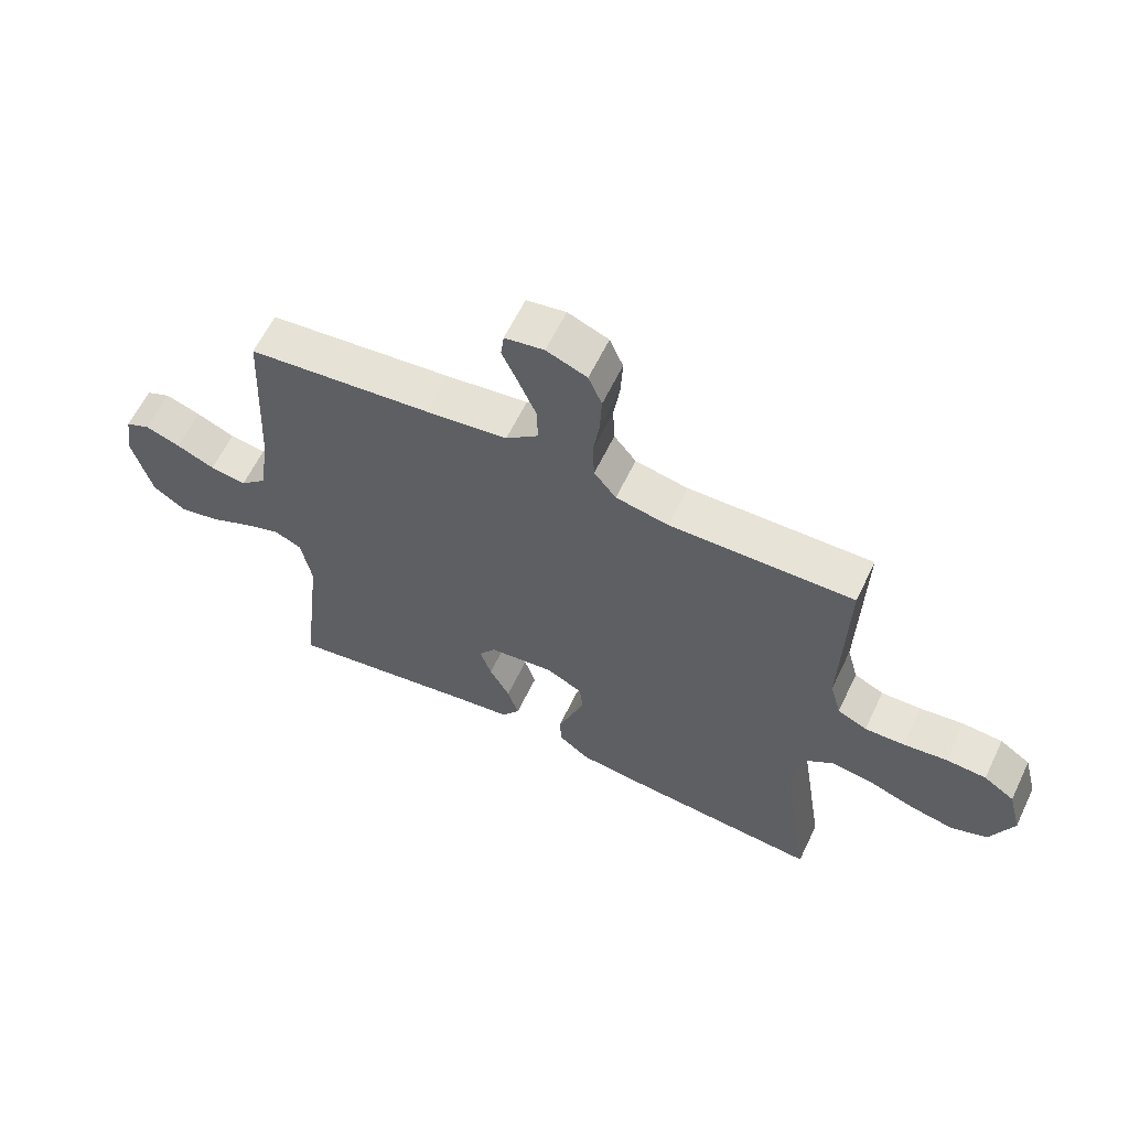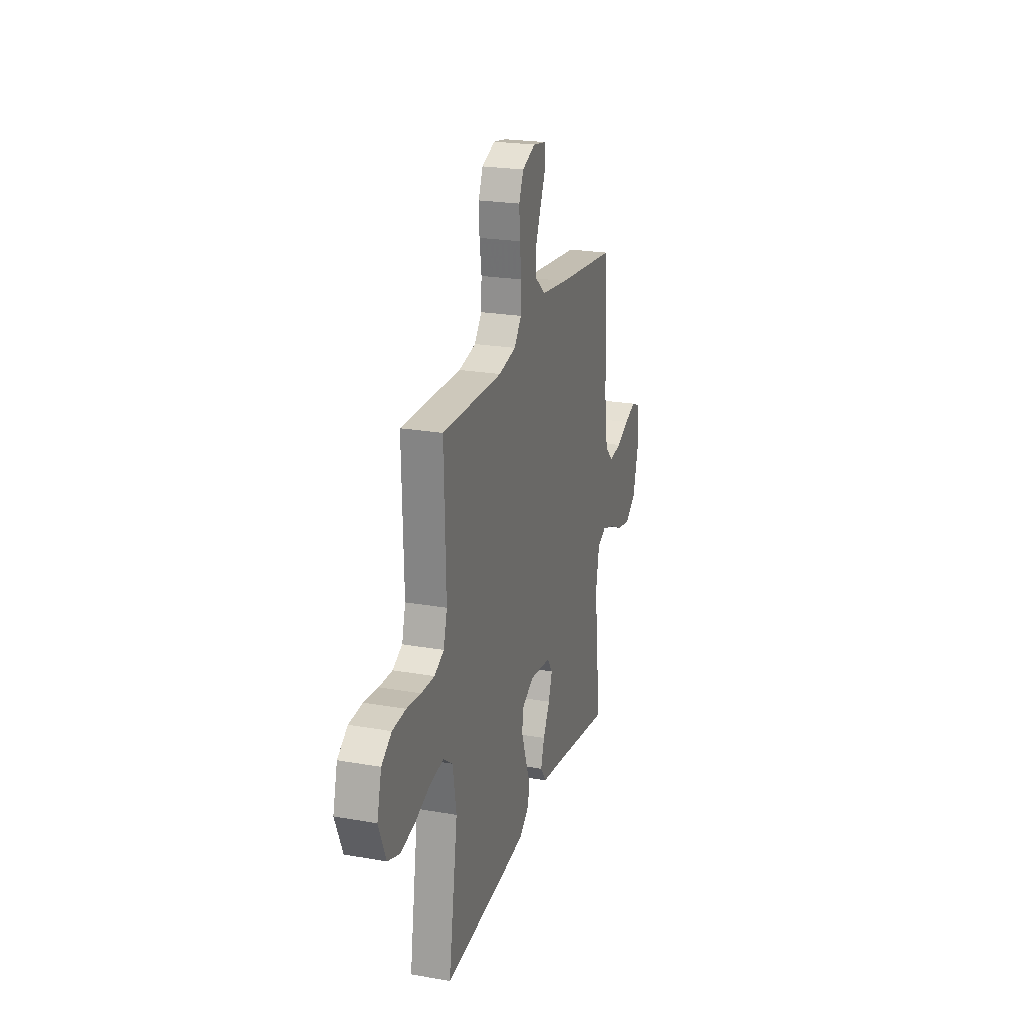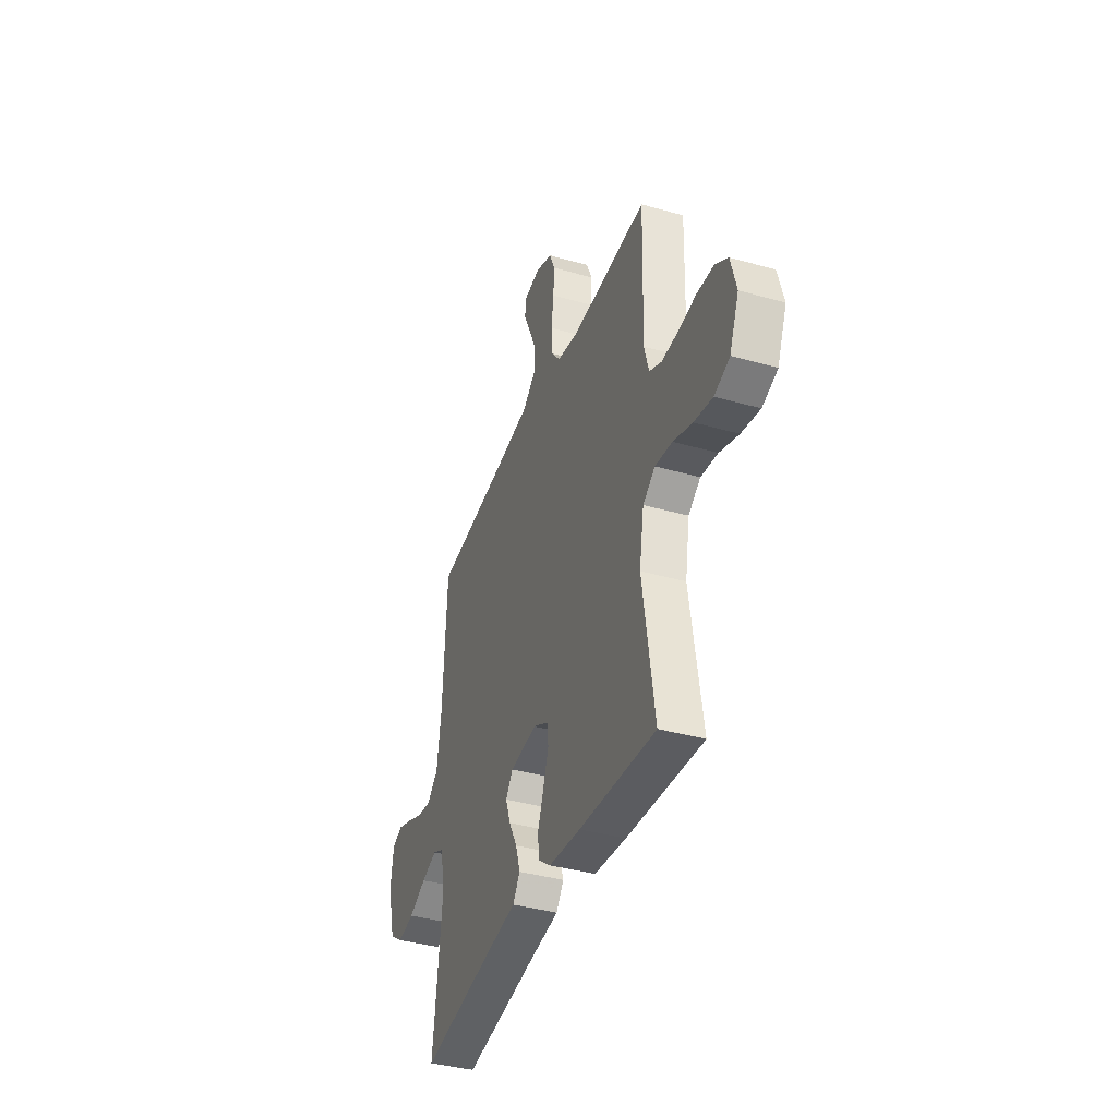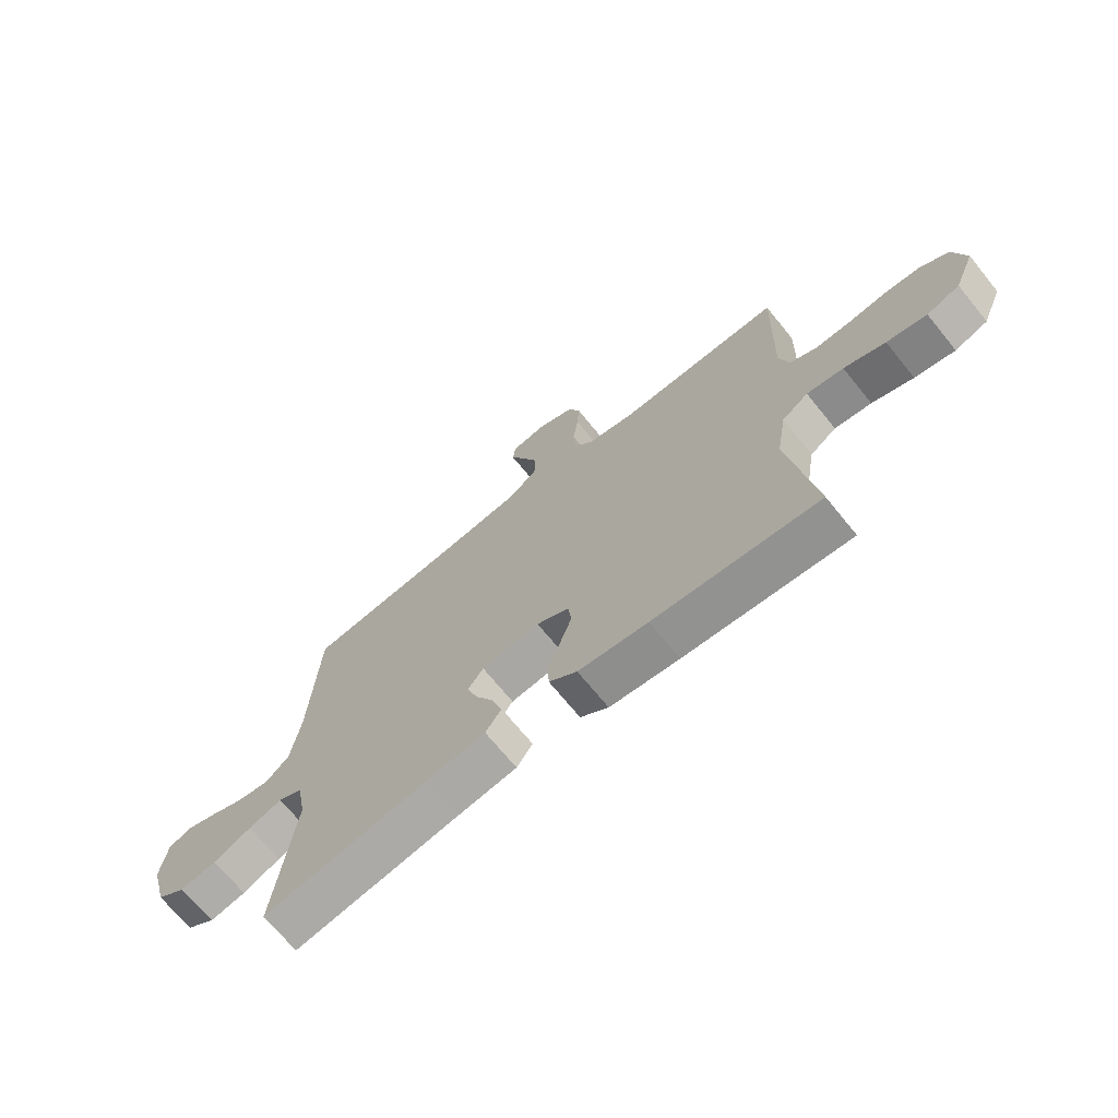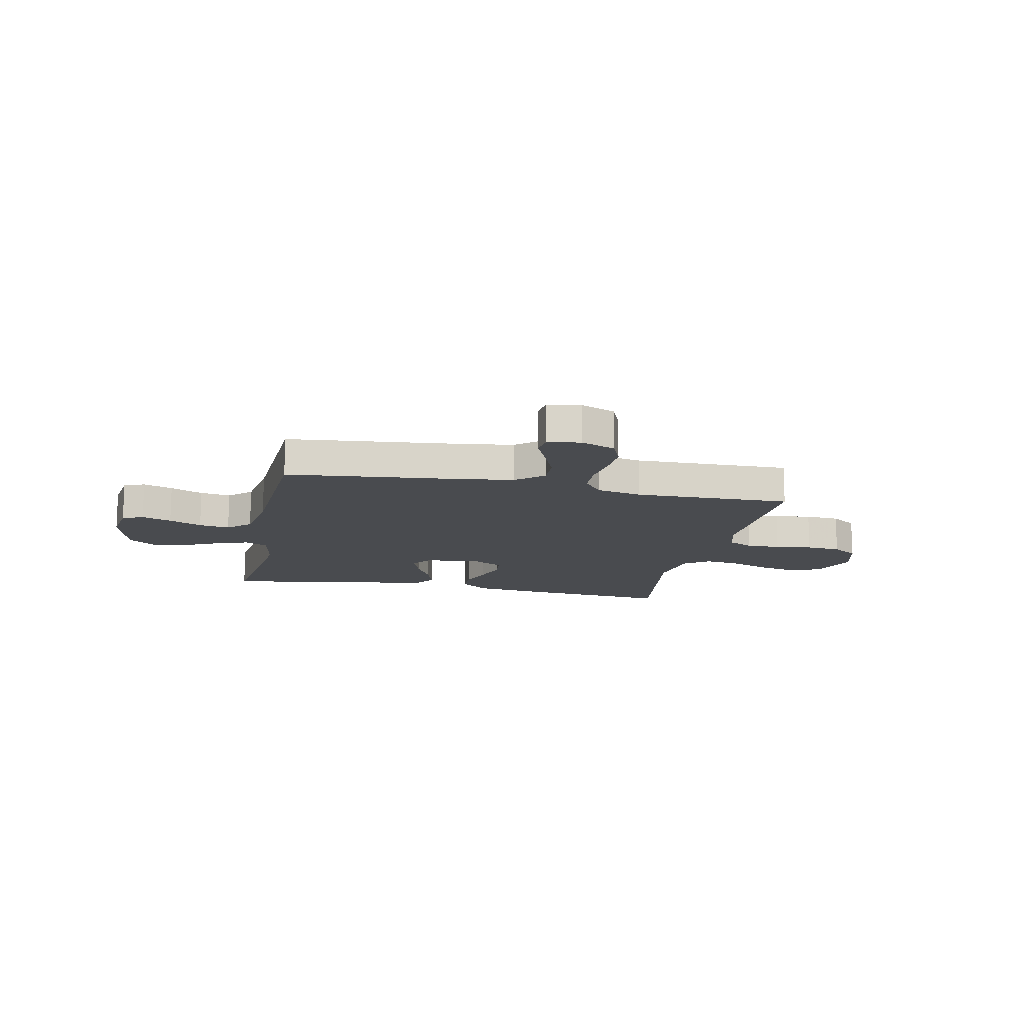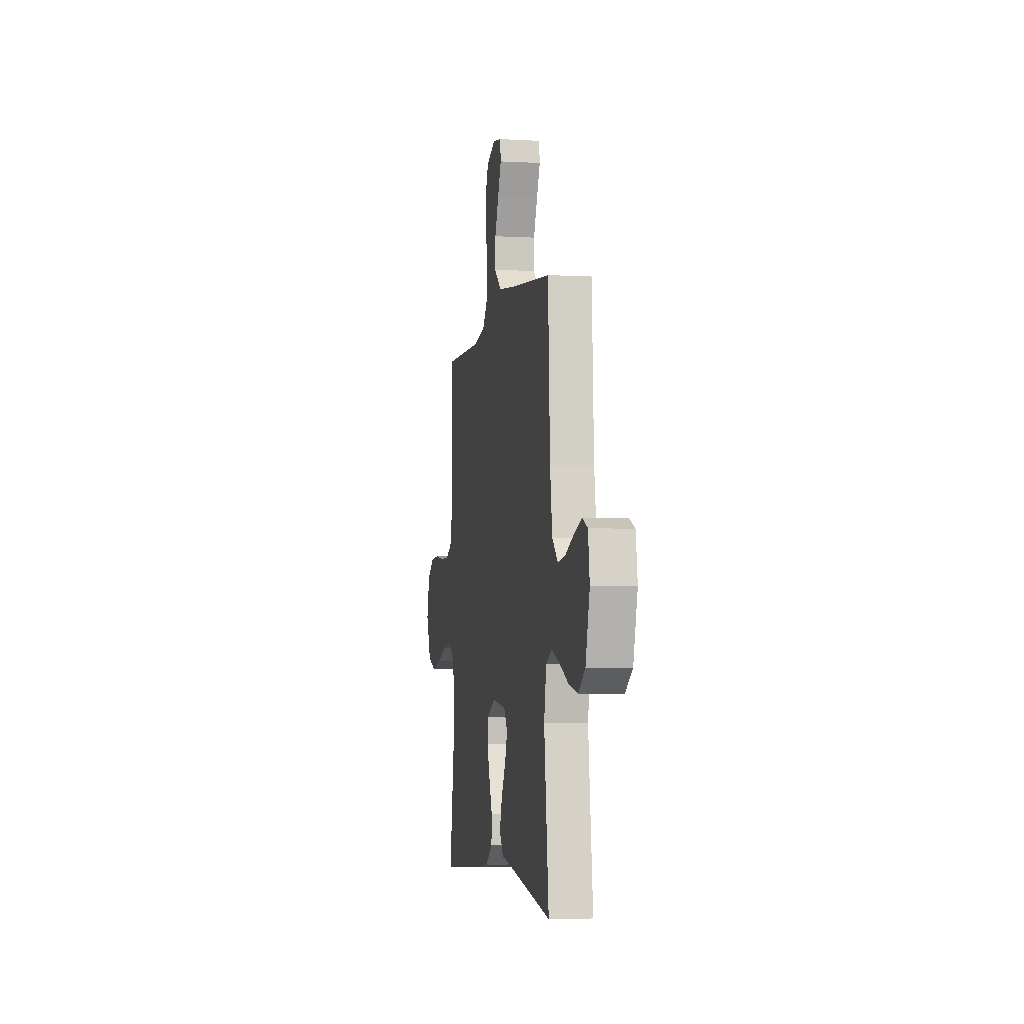
<metadata>
{"format":"obj","ext":"obj","renderer":"f3d","projection":"perspective","resolution":1024,"background":"white","views":[{"elev":61.4,"azim":25.6,"up":"+Z"},{"elev":23.1,"azim":106.6,"up":"+Z"},{"elev":-38.7,"azim":70.4,"up":"+Z"},{"elev":-69.7,"azim":39.1,"up":"+Z"},{"elev":-14.0,"azim":-12.0,"up":"+Y"},{"elev":-4.2,"azim":-100.2,"up":"+Z"}]}
</metadata>
<code>
v -0.5 0.07 -0.5
v -0.465 0.07 -0.2
v -0.482 0.07 -0.108
v -0.526 0.07 -0.087
v -0.587 0.07 -0.108
v -0.656 0.07 -0.14
v -0.722 0.07 -0.153
v -0.775 0.07 -0.116
v -0.806 0.07 0
v -0.794 0.07 0.083
v -0.754 0.07 0.101
v -0.697 0.07 0.081
v -0.634 0.07 0.054
v -0.575 0.07 0.045
v -0.532 0.07 0.085
v -0.515 0.07 0.2
v -0.5 0.07 0.5
v -0.2 0.07 0.533
v -0.066 0.07 0.551
v -0.013 0.07 0.595
v -0.015 0.07 0.655
v -0.043 0.07 0.72
v -0.069 0.07 0.778
v -0.064 0.07 0.819
v 0 0.07 0.83
v 0.066 0.07 0.804
v 0.088 0.07 0.752
v 0.085 0.07 0.687
v 0.075 0.07 0.618
v 0.078 0.07 0.555
v 0.114 0.07 0.51
v 0.2 0.07 0.493
v 0.5 0.07 0.5
v 0.492 0.07 0.2
v 0.51 0.07 0.134
v 0.558 0.07 0.111
v 0.623 0.07 0.113
v 0.694 0.07 0.122
v 0.76 0.07 0.118
v 0.81 0.07 0.084
v 0.832 0.07 0
v 0.795 0.07 -0.088
v 0.735 0.07 -0.11
v 0.662 0.07 -0.095
v 0.587 0.07 -0.068
v 0.52 0.07 -0.059
v 0.472 0.07 -0.093
v 0.454 0.07 -0.2
v 0.5 0.07 -0.5
v 0.2 0.07 -0.476
v 0.074 0.07 -0.462
v 0.023 0.07 -0.423
v 0.021 0.07 -0.369
v 0.044 0.07 -0.308
v 0.065 0.07 -0.248
v 0.059 0.07 -0.199
v 0 0.07 -0.168
v -0.106 0.07 -0.181
v -0.134 0.07 -0.22
v -0.115 0.07 -0.275
v -0.082 0.07 -0.336
v -0.064 0.07 -0.393
v -0.093 0.07 -0.434
v -0.2 0.07 -0.45
v -0.5 0 -0.5
v -0.465 0 -0.2
v -0.482 0 -0.108
v -0.526 0 -0.087
v -0.587 0 -0.108
v -0.656 0 -0.14
v -0.722 0 -0.153
v -0.775 0 -0.116
v -0.806 0 0
v -0.794 0 0.083
v -0.754 0 0.101
v -0.697 0 0.081
v -0.634 0 0.054
v -0.575 0 0.045
v -0.532 0 0.085
v -0.515 0 0.2
v -0.5 0 0.5
v -0.2 0 0.533
v -0.066 0 0.551
v -0.013 0 0.595
v -0.015 0 0.655
v -0.043 0 0.72
v -0.069 0 0.778
v -0.064 0 0.819
v 0 0 0.83
v 0.066 0 0.804
v 0.088 0 0.752
v 0.085 0 0.687
v 0.075 0 0.618
v 0.078 0 0.555
v 0.114 0 0.51
v 0.2 0 0.493
v 0.5 0 0.5
v 0.492 0 0.2
v 0.51 0 0.134
v 0.558 0 0.111
v 0.623 0 0.113
v 0.694 0 0.122
v 0.76 0 0.118
v 0.81 0 0.084
v 0.832 0 0
v 0.795 0 -0.088
v 0.735 0 -0.11
v 0.662 0 -0.095
v 0.587 0 -0.068
v 0.52 0 -0.059
v 0.472 0 -0.093
v 0.454 0 -0.2
v 0.5 0 -0.5
v 0.2 0 -0.476
v 0.074 0 -0.462
v 0.023 0 -0.423
v 0.021 0 -0.369
v 0.044 0 -0.308
v 0.065 0 -0.248
v 0.059 0 -0.199
v 0 0 -0.168
v -0.106 0 -0.181
v -0.134 0 -0.22
v -0.115 0 -0.275
v -0.082 0 -0.336
v -0.064 0 -0.393
v -0.093 0 -0.434
v -0.2 0 -0.45
f 61 62 63 64
f 60 61 64 1
f 59 60 1 2
f 58 59 2 3
f 57 58 3 4
f 51 52 53 54
f 51 54 55
f 48 49 50 51
f 47 48 51 55
f 46 47 55 56
f 42 43 44 45
f 42 45 46
f 41 42 46
f 40 41 46
f 37 38 39 40
f 36 37 40 46
f 35 36 46 56
f 32 33 34
f 31 32 34 35
f 26 27 28 29
f 26 29 30
f 25 26 30
f 22 23 24 25
f 21 22 25 30
f 20 21 30 31
f 16 17 18
f 15 16 18 19
f 10 11 12 13
f 8 9 10 13
f 8 13 14
f 5 6 7 8
f 4 5 8 14
f 57 4 14 15
f 35 56 57
f 20 31 35 57
f 15 19 20 57
f 128 127 126 125
f 65 128 125 124
f 66 65 124 123
f 67 66 123 122
f 68 67 122 121
f 118 117 116 115
f 119 118 115
f 115 114 113 112
f 119 115 112 111
f 120 119 111 110
f 109 108 107 106
f 110 109 106
f 110 106 105
f 110 105 104
f 104 103 102 101
f 110 104 101 100
f 120 110 100 99
f 98 97 96
f 99 98 96 95
f 93 92 91 90
f 94 93 90
f 94 90 89
f 89 88 87 86
f 94 89 86 85
f 95 94 85 84
f 82 81 80
f 83 82 80 79
f 77 76 75 74
f 77 74 73 72
f 78 77 72
f 72 71 70 69
f 78 72 69 68
f 79 78 68 121
f 121 120 99
f 121 99 95 84
f 121 84 83 79
f 1 65 66 2
f 2 66 67 3
f 3 67 68 4
f 4 68 69 5
f 5 69 70 6
f 6 70 71 7
f 7 71 72 8
f 8 72 73 9
f 9 73 74 10
f 10 74 75 11
f 11 75 76 12
f 12 76 77 13
f 13 77 78 14
f 14 78 79 15
f 15 79 80 16
f 16 80 81 17
f 17 81 82 18
f 18 82 83 19
f 19 83 84 20
f 20 84 85 21
f 21 85 86 22
f 22 86 87 23
f 23 87 88 24
f 24 88 89 25
f 25 89 90 26
f 26 90 91 27
f 27 91 92 28
f 28 92 93 29
f 29 93 94 30
f 30 94 95 31
f 31 95 96 32
f 32 96 97 33
f 33 97 98 34
f 34 98 99 35
f 35 99 100 36
f 36 100 101 37
f 37 101 102 38
f 38 102 103 39
f 39 103 104 40
f 40 104 105 41
f 41 105 106 42
f 42 106 107 43
f 43 107 108 44
f 44 108 109 45
f 45 109 110 46
f 46 110 111 47
f 47 111 112 48
f 48 112 113 49
f 49 113 114 50
f 50 114 115 51
f 51 115 116 52
f 52 116 117 53
f 53 117 118 54
f 54 118 119 55
f 55 119 120 56
f 56 120 121 57
f 57 121 122 58
f 58 122 123 59
f 59 123 124 60
f 60 124 125 61
f 61 125 126 62
f 62 126 127 63
f 63 127 128 64
f 64 128 65 1

</code>
